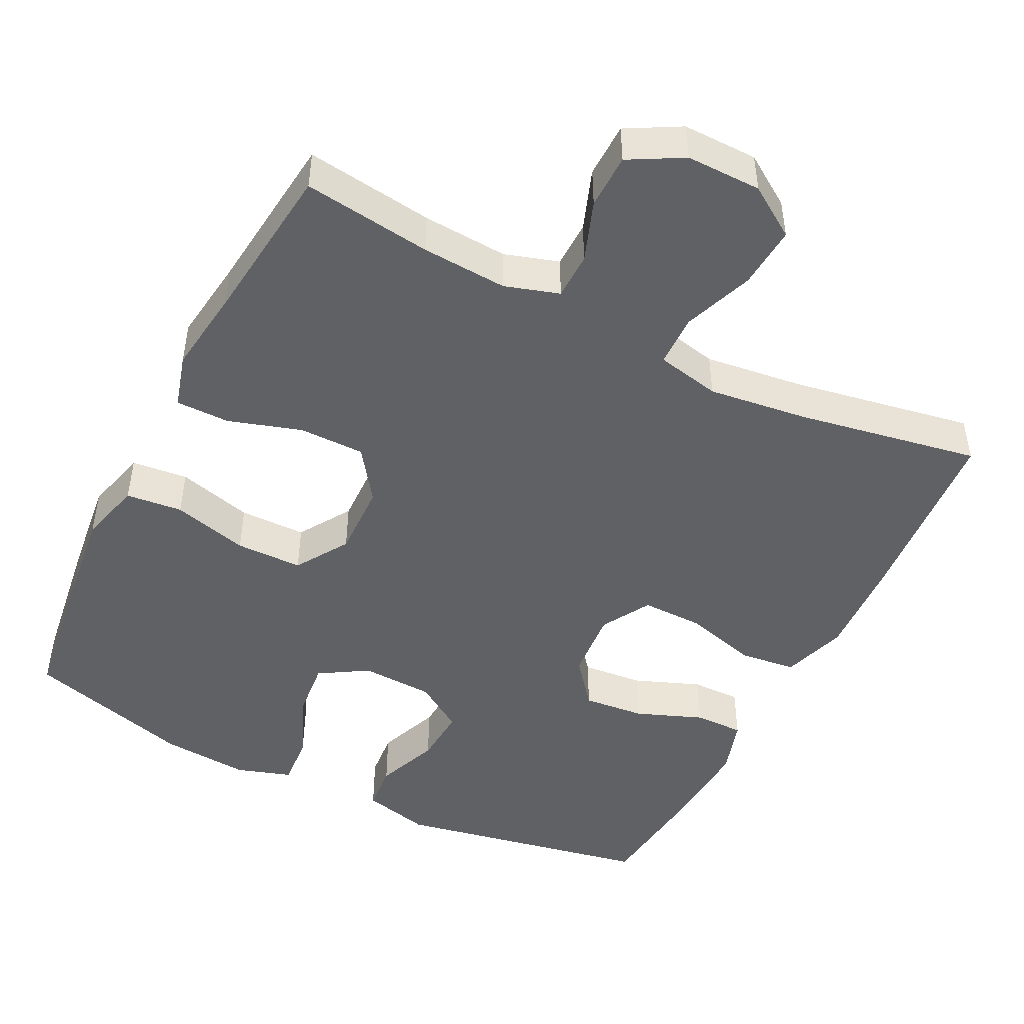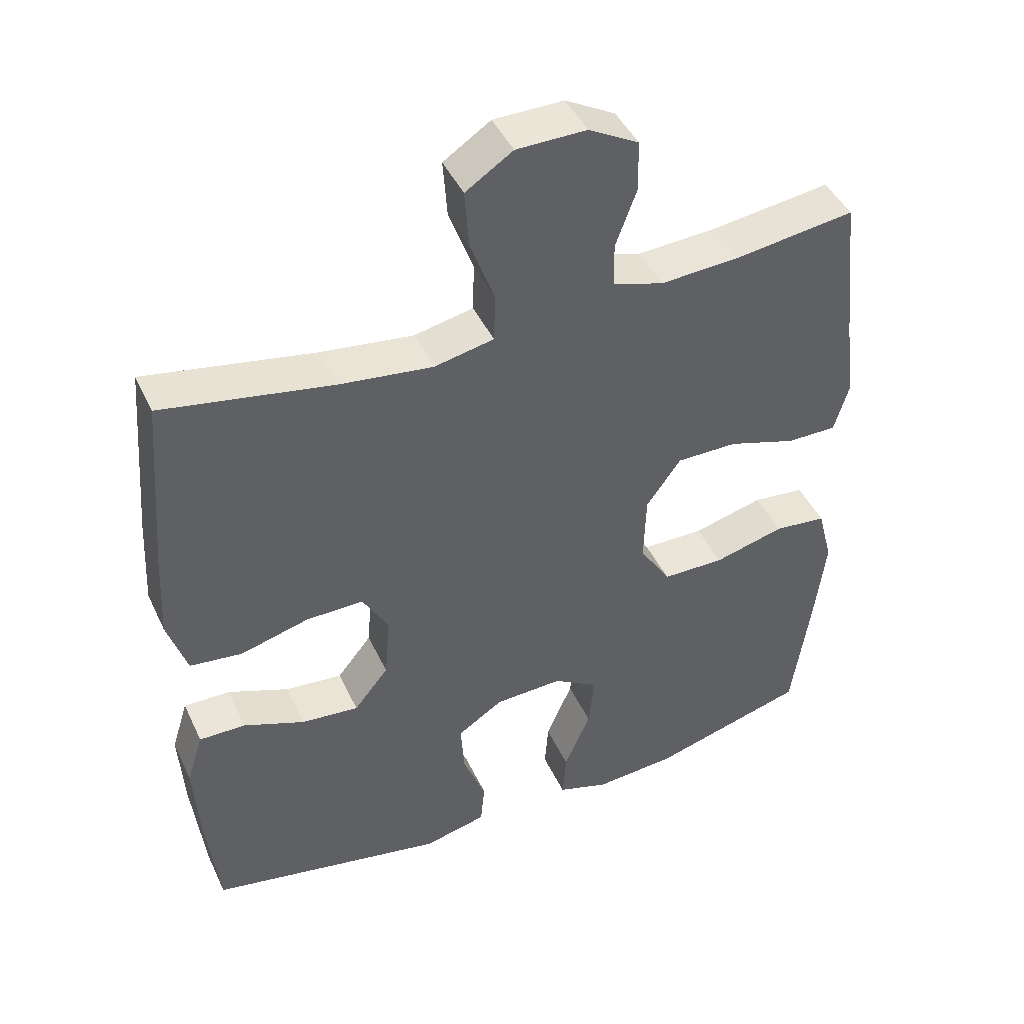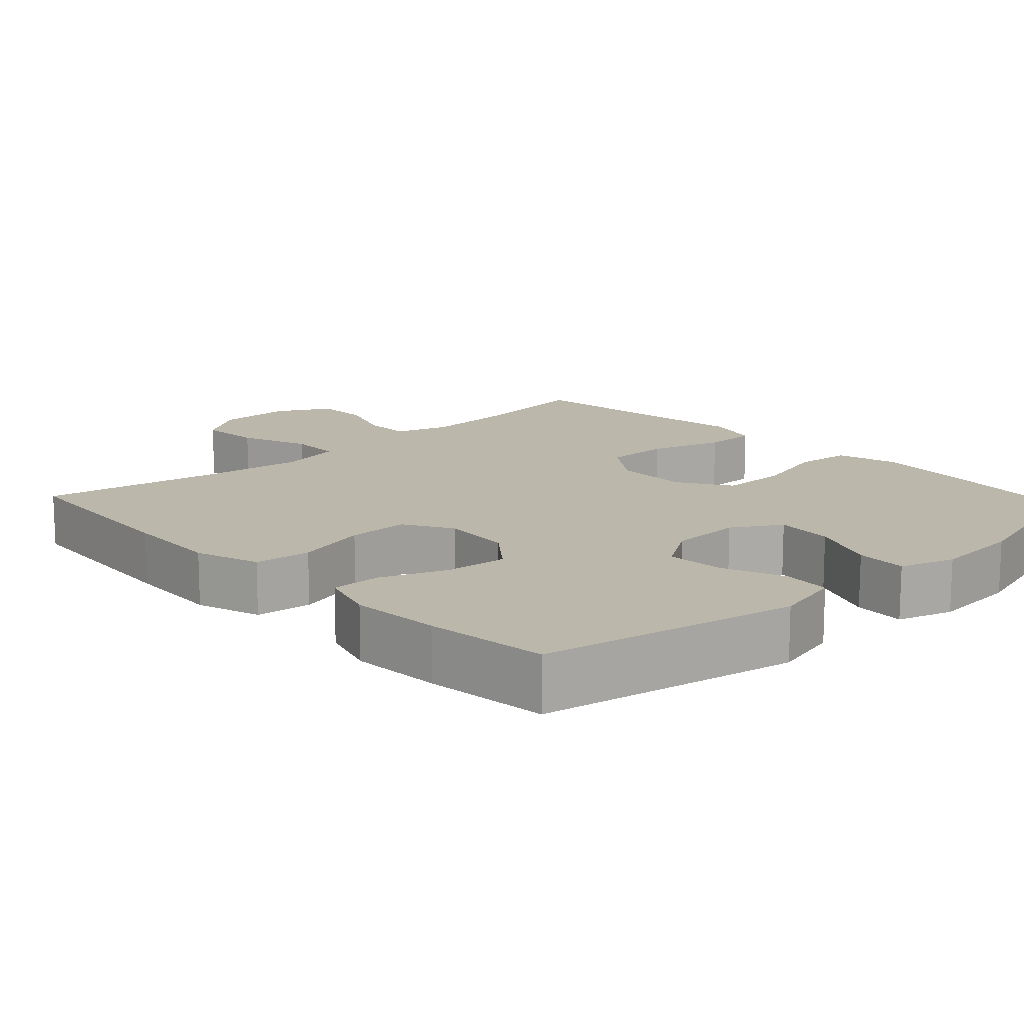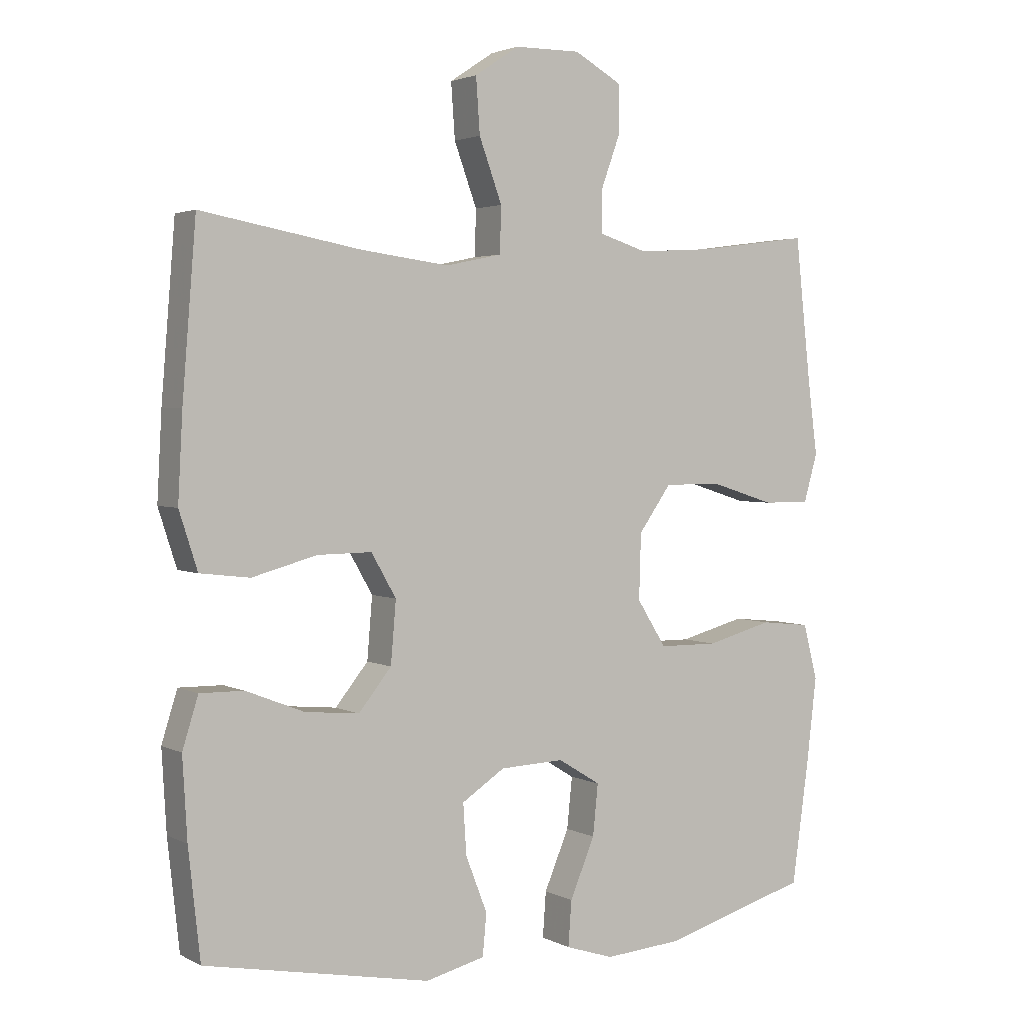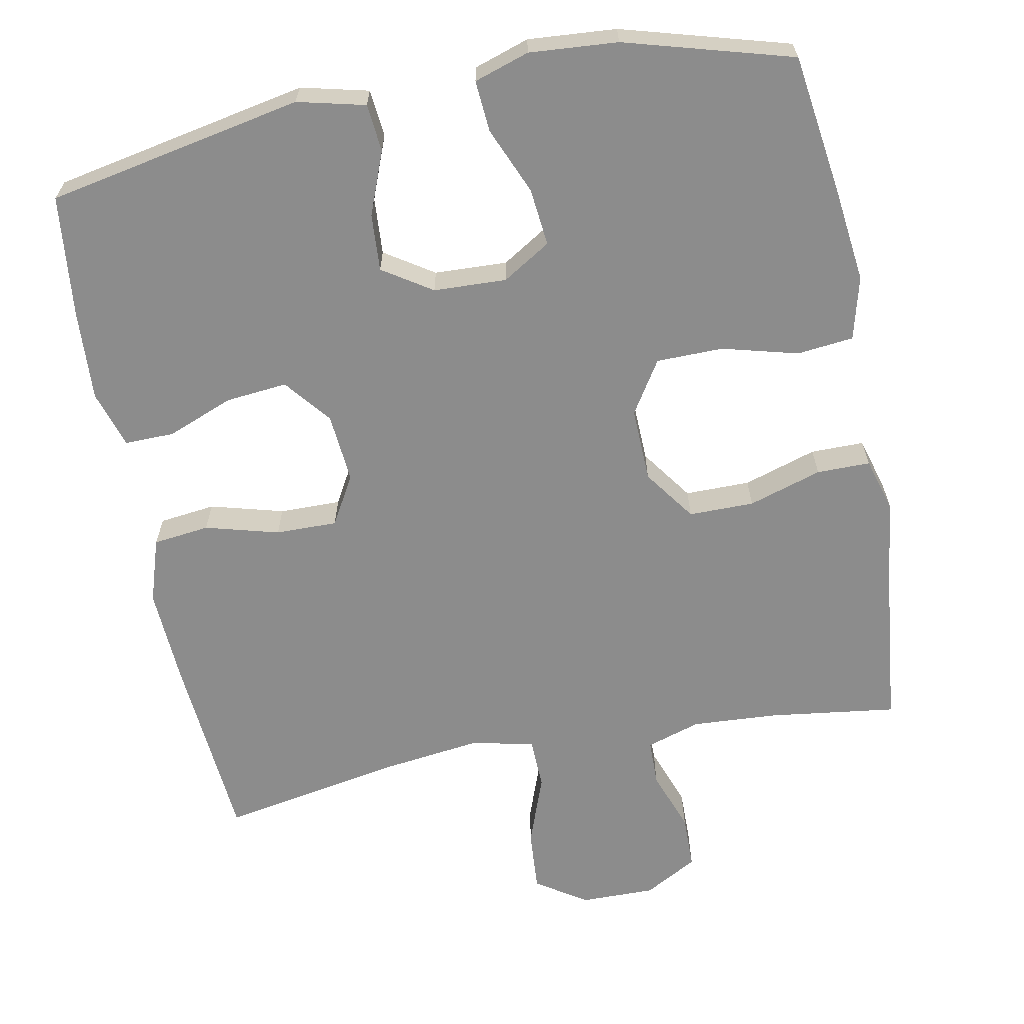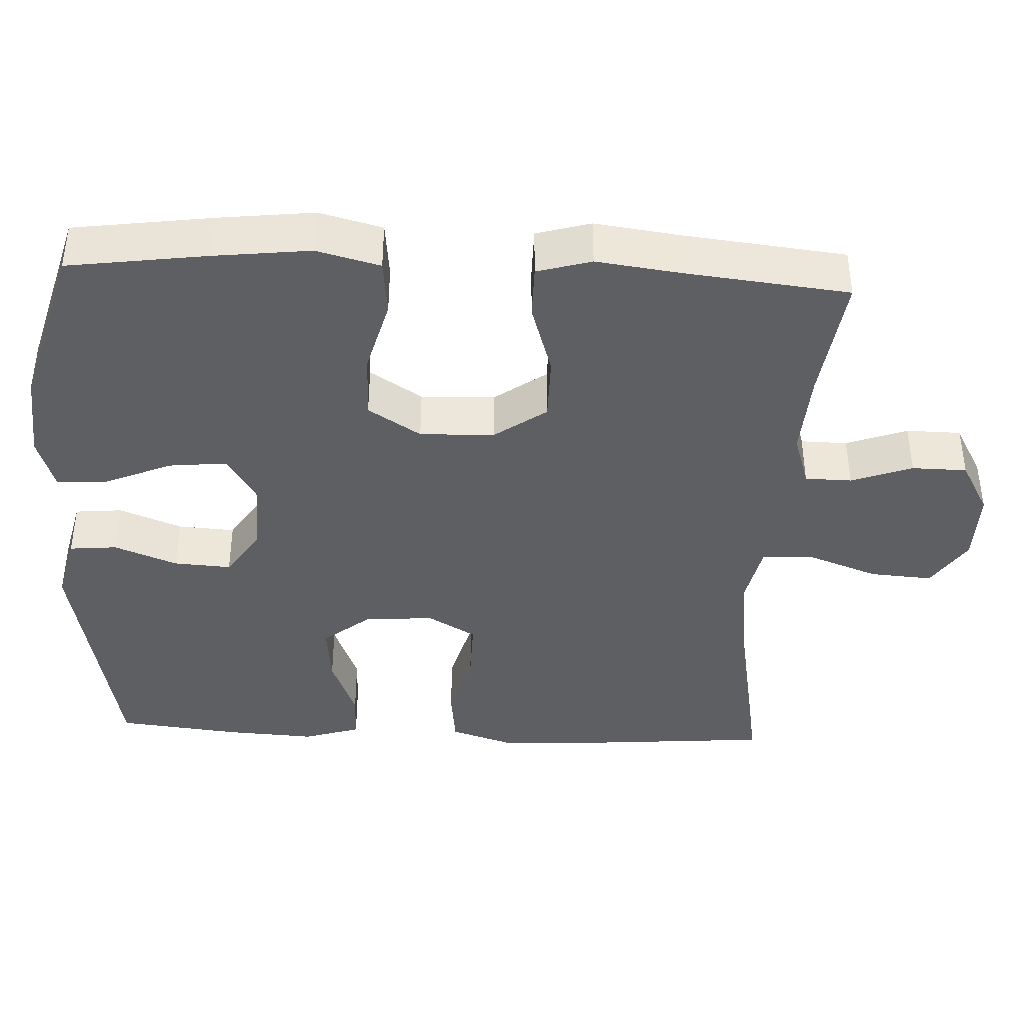
<metadata>
{"format":"obj","ext":"obj","renderer":"f3d","projection":"perspective","resolution":1024,"background":"white","views":[{"elev":-47.3,"azim":-26.8,"up":"+Y"},{"elev":44.5,"azim":156.0,"up":"+Z"},{"elev":14.3,"azim":136.9,"up":"+Y"},{"elev":2.8,"azim":148.5,"up":"+Z"},{"elev":-64.2,"azim":-169.0,"up":"+Y"},{"elev":-40.2,"azim":-92.7,"up":"+Y"}]}
</metadata>
<code>
v 0.5 0.07 0.5
v 0.521 0.07 0.241
v 0.528 0.07 0.11
v 0.5 0.07 0.023
v 0.424 0.07 0.014
v 0.325 0.07 0.041
v 0.242 0.07 0.042
v 0.204 0.07 -0.024
v 0.212 0.07 -0.118
v 0.262 0.07 -0.18
v 0.345 0.07 -0.172
v 0.434 0.07 -0.137
v 0.501 0.07 -0.136
v 0.525 0.07 -0.213
v 0.518 0.07 -0.335
v 0.5 0.07 -0.5
v 0.155 0.07 -0.567
v 0.064 0.07 -0.545
v 0.058 0.07 -0.481
v 0.091 0.07 -0.396
v 0.096 0.07 -0.319
v 0.03 0.07 -0.276
v -0.068 0.07 -0.272
v -0.133 0.07 -0.312
v -0.125 0.07 -0.39
v -0.087 0.07 -0.48
v -0.082 0.07 -0.549
v -0.156 0.07 -0.573
v -0.275 0.07 -0.564
v -0.5 0.07 -0.5
v -0.526 0.07 -0.312
v -0.541 0.07 -0.183
v -0.519 0.07 -0.098
v -0.443 0.07 -0.09
v -0.341 0.07 -0.117
v -0.251 0.07 -0.116
v -0.206 0.07 -0.045
v -0.209 0.07 0.055
v -0.259 0.07 0.125
v -0.347 0.07 0.125
v -0.446 0.07 0.094
v -0.518 0.07 0.094
v -0.539 0.07 0.167
v -0.524 0.07 0.281
v -0.5 0.07 0.5
v -0.327 0.07 0.477
v -0.212 0.07 0.47
v -0.139 0.07 0.493
v -0.138 0.07 0.556
v -0.168 0.07 0.638
v -0.167 0.07 0.712
v -0.095 0.07 0.752
v 0.006 0.07 0.751
v 0.074 0.07 0.706
v 0.068 0.07 0.622
v 0.033 0.07 0.527
v 0.035 0.07 0.457
v 0.121 0.07 0.439
v 0.255 0.07 0.456
v 0.5 0 0.5
v 0.521 0 0.241
v 0.528 0 0.11
v 0.5 0 0.023
v 0.424 0 0.014
v 0.325 0 0.041
v 0.242 0 0.042
v 0.204 0 -0.024
v 0.212 0 -0.118
v 0.262 0 -0.18
v 0.345 0 -0.172
v 0.434 0 -0.137
v 0.501 0 -0.136
v 0.525 0 -0.213
v 0.518 0 -0.335
v 0.5 0 -0.5
v 0.155 0 -0.567
v 0.064 0 -0.545
v 0.058 0 -0.481
v 0.091 0 -0.396
v 0.096 0 -0.319
v 0.03 0 -0.276
v -0.068 0 -0.272
v -0.133 0 -0.312
v -0.125 0 -0.39
v -0.087 0 -0.48
v -0.082 0 -0.549
v -0.156 0 -0.573
v -0.275 0 -0.564
v -0.5 0 -0.5
v -0.526 0 -0.312
v -0.541 0 -0.183
v -0.519 0 -0.098
v -0.443 0 -0.09
v -0.341 0 -0.117
v -0.251 0 -0.116
v -0.206 0 -0.045
v -0.209 0 0.055
v -0.259 0 0.125
v -0.347 0 0.125
v -0.446 0 0.094
v -0.518 0 0.094
v -0.539 0 0.167
v -0.524 0 0.281
v -0.5 0 0.5
v -0.327 0 0.477
v -0.212 0 0.47
v -0.139 0 0.493
v -0.138 0 0.556
v -0.168 0 0.638
v -0.167 0 0.712
v -0.095 0 0.752
v 0.006 0 0.751
v 0.074 0 0.706
v 0.068 0 0.622
v 0.033 0 0.527
v 0.035 0 0.457
v 0.121 0 0.439
v 0.255 0 0.456
f 54 55 56
f 53 54 56
f 52 53 56
f 51 52 56
f 50 51 56
f 49 50 56
f 48 49 56 57
f 47 48 57 58
f 44 45 46
f 46 47 58
f 44 46 58
f 43 44 58
f 42 43 58
f 41 42 58
f 40 41 58
f 33 34 35
f 32 33 35
f 31 32 35
f 30 31 35
f 29 30 35
f 28 29 35
f 27 28 35
f 26 27 35
f 25 26 35
f 24 25 35 36
f 23 24 36 37
f 18 19 20
f 17 18 20
f 16 17 20
f 15 16 20
f 14 15 20
f 13 14 20
f 12 13 20
f 11 12 20
f 10 11 20 21
f 9 10 21 22
f 4 5 6
f 3 4 6
f 2 3 6
f 1 2 6
f 59 1 6
f 59 6 7
f 39 40 58 59
f 59 7 8
f 39 59 8
f 38 39 8
f 23 37 38
f 22 23 38
f 9 22 38
f 8 9 38
f 115 114 113
f 115 113 112
f 115 112 111
f 115 111 110
f 115 110 109
f 115 109 108
f 116 115 108 107
f 117 116 107 106
f 105 104 103
f 117 106 105
f 117 105 103
f 117 103 102
f 117 102 101
f 117 101 100
f 117 100 99
f 94 93 92
f 94 92 91
f 94 91 90
f 94 90 89
f 94 89 88
f 94 88 87
f 94 87 86
f 94 86 85
f 94 85 84
f 95 94 84 83
f 96 95 83 82
f 79 78 77
f 79 77 76
f 79 76 75
f 79 75 74
f 79 74 73
f 79 73 72
f 79 72 71
f 79 71 70
f 80 79 70 69
f 81 80 69 68
f 65 64 63
f 65 63 62
f 65 62 61
f 65 61 60
f 65 60 118
f 66 65 118
f 118 117 99 98
f 67 66 118
f 67 118 98
f 67 98 97
f 97 96 82
f 97 82 81
f 97 81 68
f 97 68 67
f 1 60 61 2
f 2 61 62 3
f 3 62 63 4
f 4 63 64 5
f 5 64 65 6
f 6 65 66 7
f 7 66 67 8
f 8 67 68 9
f 9 68 69 10
f 10 69 70 11
f 11 70 71 12
f 12 71 72 13
f 13 72 73 14
f 14 73 74 15
f 15 74 75 16
f 16 75 76 17
f 17 76 77 18
f 18 77 78 19
f 19 78 79 20
f 20 79 80 21
f 21 80 81 22
f 22 81 82 23
f 23 82 83 24
f 24 83 84 25
f 25 84 85 26
f 26 85 86 27
f 27 86 87 28
f 28 87 88 29
f 29 88 89 30
f 30 89 90 31
f 31 90 91 32
f 32 91 92 33
f 33 92 93 34
f 34 93 94 35
f 35 94 95 36
f 36 95 96 37
f 37 96 97 38
f 38 97 98 39
f 39 98 99 40
f 40 99 100 41
f 41 100 101 42
f 42 101 102 43
f 43 102 103 44
f 44 103 104 45
f 45 104 105 46
f 46 105 106 47
f 47 106 107 48
f 48 107 108 49
f 49 108 109 50
f 50 109 110 51
f 51 110 111 52
f 52 111 112 53
f 53 112 113 54
f 54 113 114 55
f 55 114 115 56
f 56 115 116 57
f 57 116 117 58
f 58 117 118 59
f 59 118 60 1

</code>
